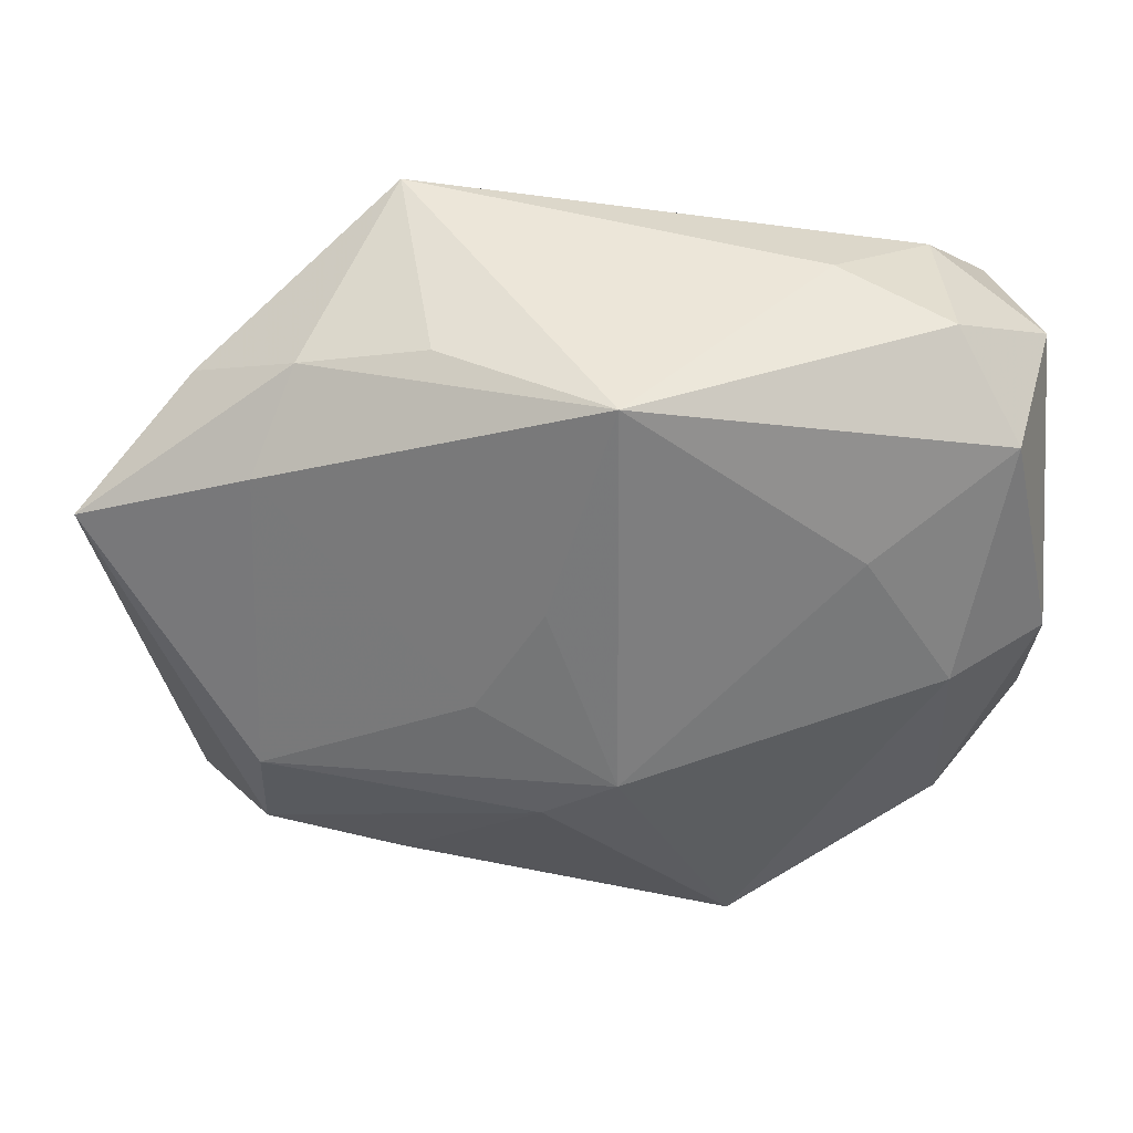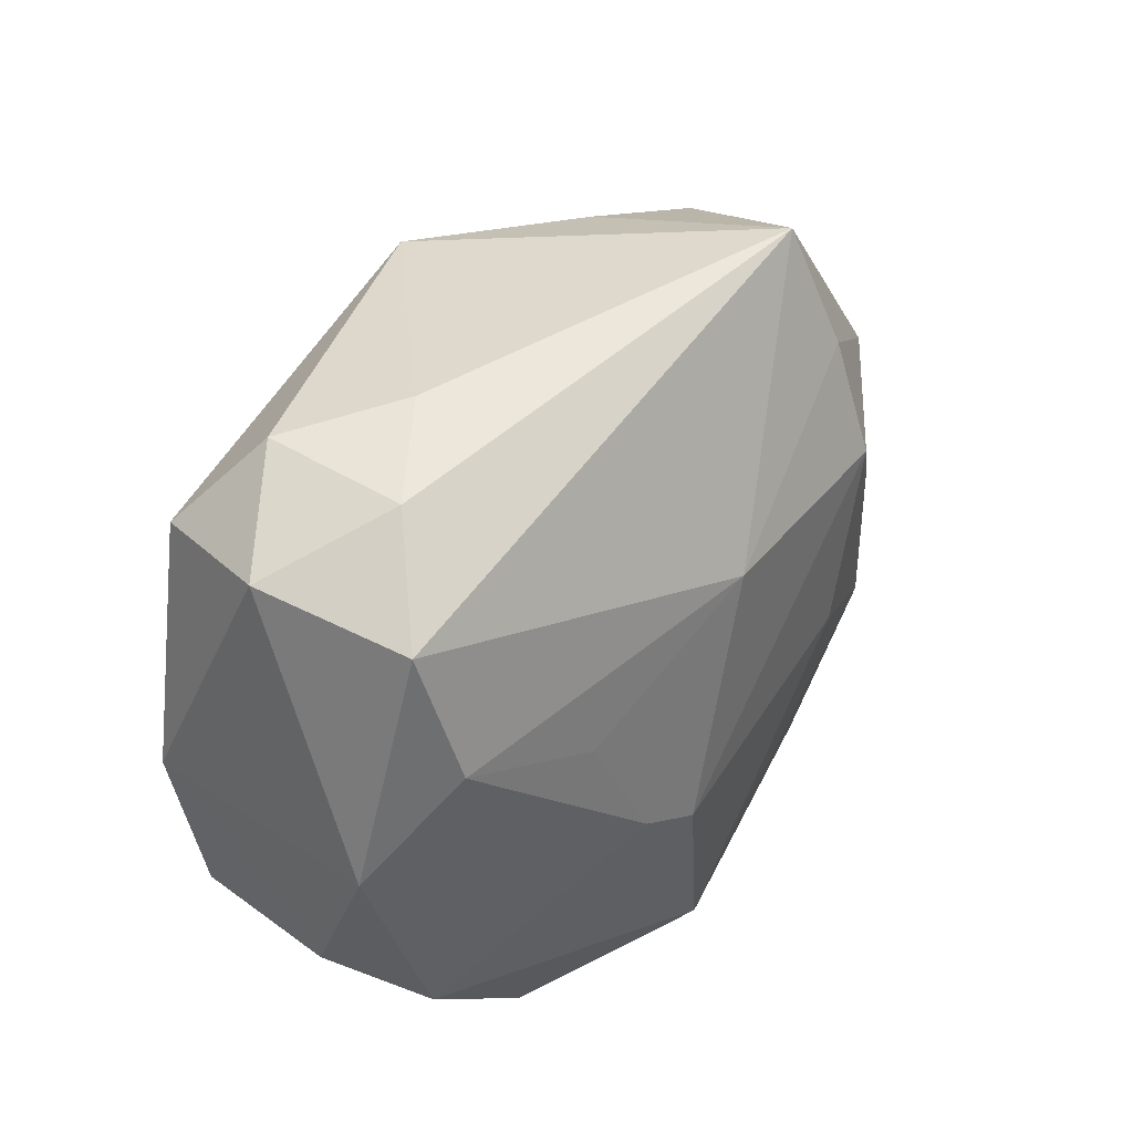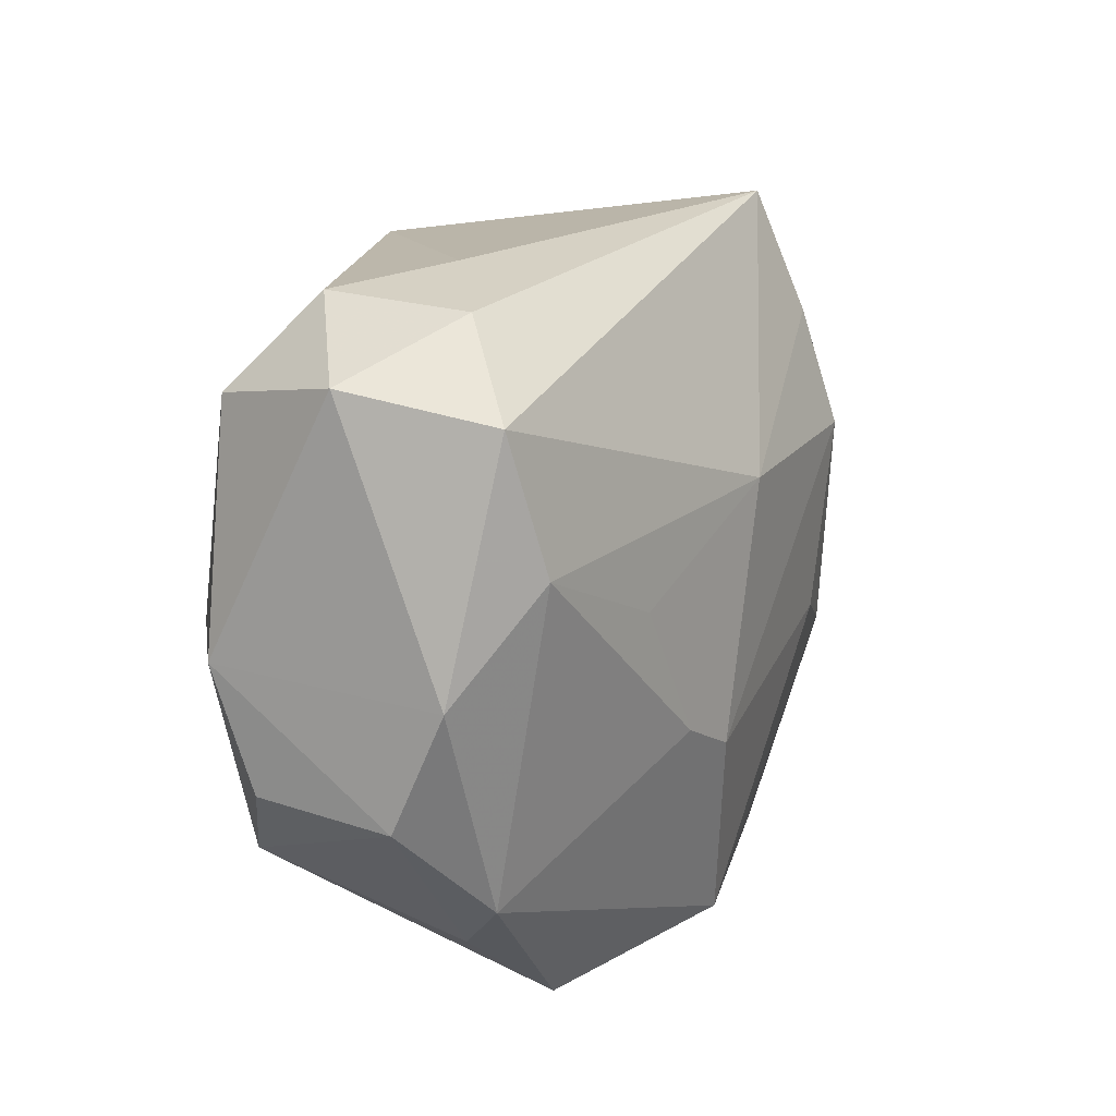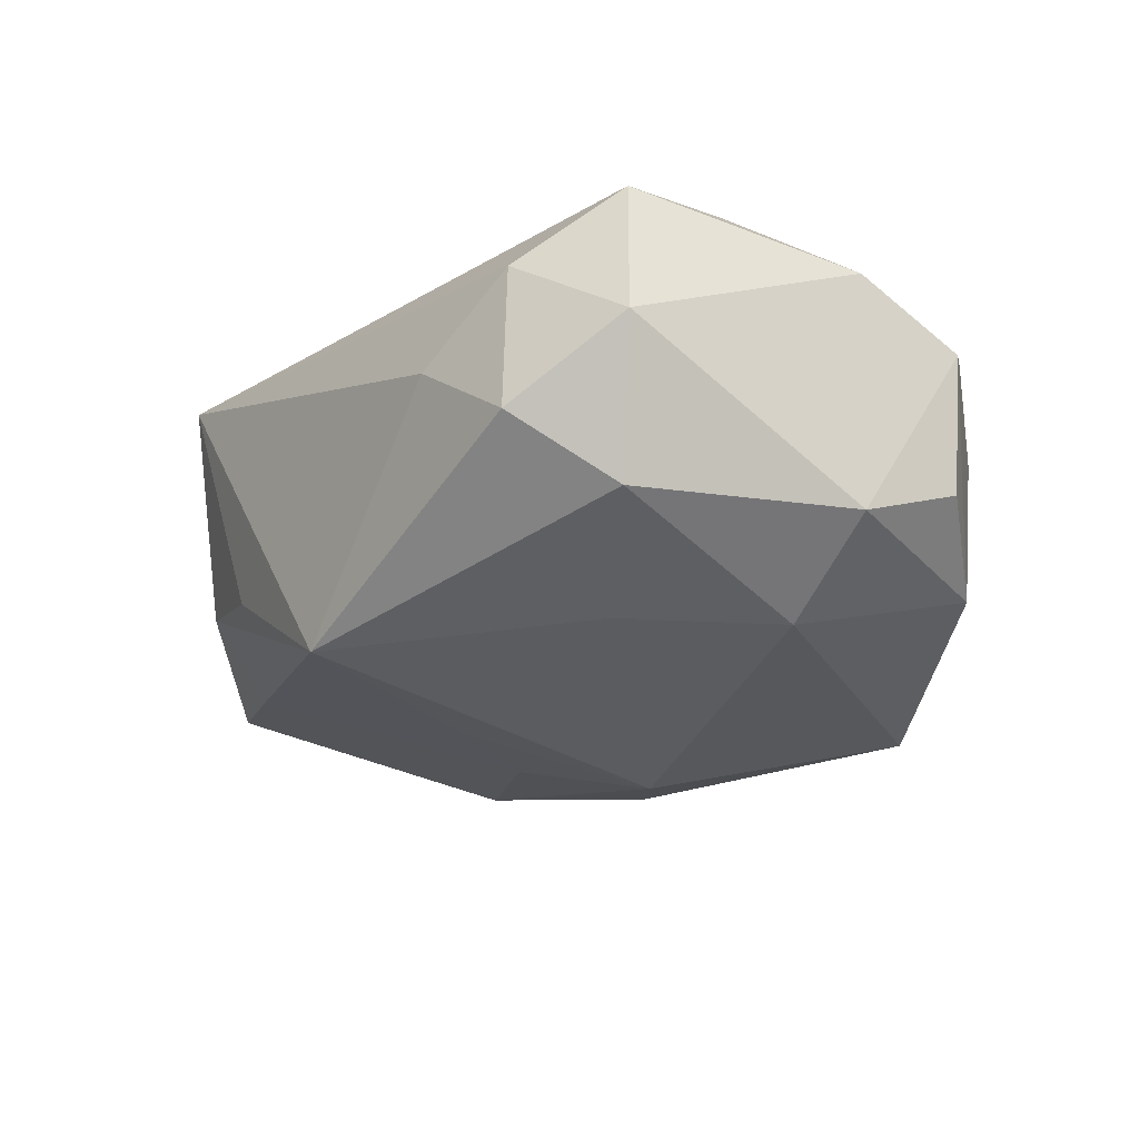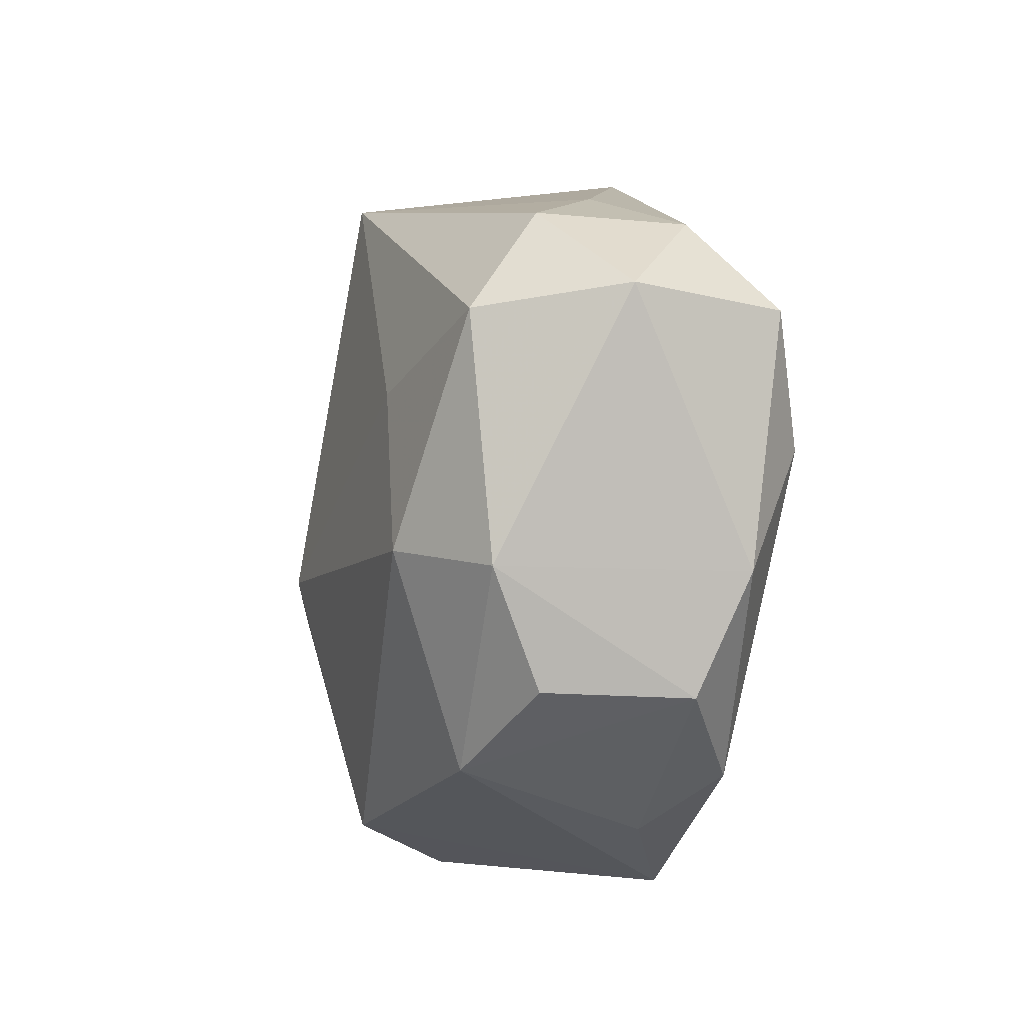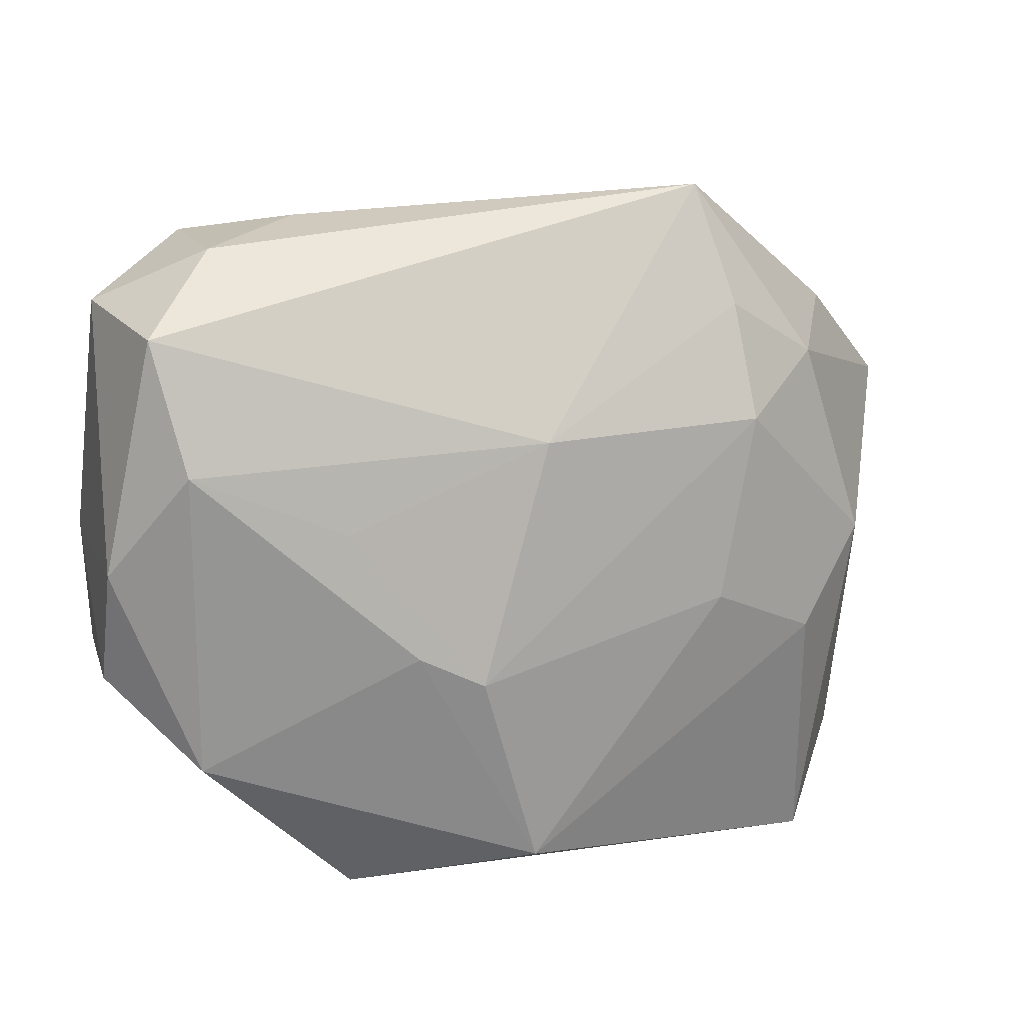
<metadata>
{"format":"obj","ext":"obj","renderer":"f3d","projection":"perspective","resolution":1024,"background":"white","views":[{"elev":41.2,"azim":179.3,"up":"+Y"},{"elev":35.7,"azim":-50.4,"up":"+Y"},{"elev":14.5,"azim":-60.6,"up":"+Y"},{"elev":-21.0,"azim":-124.6,"up":"+Z"},{"elev":5.7,"azim":-98.8,"up":"+Y"},{"elev":11.1,"azim":-16.6,"up":"+Y"}]}
</metadata>
<code>
v -0.0005452 -0.00501 -0.01954
v 0.02654 -0.01642 -0.01131
v -0.03244 -0.008901 -0.004626
v -0.03281 -0.009553 0.006518
v -0.03281 0.0001713 -0.007982
v -0.02887 0.01791 -0.009031
v 0.02715 -0.02785 0.004734
v 0.02617 -0.007699 -0.01404
v -0.01617 0.02602 0.001904
v -0.02938 0.01768 0.0133
v -0.02579 -0.01672 0.01035
v -0.03264 -0.0006026 0.01061
v -0.009556 -0.02346 -0.01511
v 0.009867 0.0004472 -0.0166
v -0.005035 -0.02785 -0.008386
v 0.02533 0.01593 -0.009436
v 0.03067 -0.0006235 0.008163
v -0.02692 0.007437 0.01519
v -0.03223 0.01973 0.002083
v 0.02209 0.02239 -0.004444
v -0.02497 0.0004116 -0.01412
v 0.01235 0.02491 -0.006428
v -0.0003702 0.02544 -0.01406
v 0.03004 0.01827 0.0003096
v 0.02515 0.0147 0.009805
v -0.01355 -0.02785 0.007824
v -0.02387 0.0239 0.007611
v 0.005024 -0.008724 -0.01855
v -0.021 -0.02177 0.004938
v -0.02596 -0.01567 -0.009385
v 0.03872 0.01075 -0.006894
v -0.009783 -0.007241 0.01693
v 0.02473 -0.008118 0.01165
v 0.03264 -0.02045 -0.001375
v 0.0003679 -0.02485 0.01419
v 0.03485 -0.0002672 -0.0005948
v -0.004724 -0.009607 0.01735
v -0.02449 0.02468 -0.003579
v 0.0004782 0.009232 0.01721
v 0.00462 0.008897 -0.0162
v 0.0173 0.01904 0.01296
v -0.01511 0.002688 0.01629
v 0.01575 -0.00439 0.01494
v 0.01826 0.01012 0.01553
v -0.01809 0.01134 -0.0138
v 0.01586 -0.01874 -0.0126
v 0.0149 0.0284 0.009908
f 4 29 11
f 11 29 26
f 11 32 18
f 4 11 12
f 12 11 18
f 35 11 26
f 37 32 35
f 32 11 35
f 47 24 20
f 44 39 37
f 17 44 33
f 42 39 18
f 18 32 42
f 37 39 42
f 42 32 37
f 47 23 9
f 10 12 18
f 10 19 12
f 18 39 10
f 10 39 47
f 33 35 7
f 34 17 7
f 7 17 33
f 7 35 26
f 15 46 7
f 7 26 15
f 13 46 15
f 28 46 13
f 15 26 13
f 30 29 4
f 26 29 30
f 30 13 26
f 21 13 30
f 22 23 47
f 47 20 22
f 22 20 23
f 47 39 41
f 39 44 41
f 37 35 43
f 43 44 37
f 43 35 33
f 33 44 43
f 36 17 34
f 45 6 23
f 21 6 45
f 19 6 5
f 4 12 5
f 12 19 5
f 5 6 21
f 21 30 5
f 38 6 19
f 23 6 38
f 38 9 23
f 1 13 21
f 28 13 1
f 21 45 1
f 1 45 23
f 40 1 23
f 44 17 25
f 25 41 44
f 25 24 47
f 47 41 25
f 31 20 24
f 17 36 31
f 31 36 34
f 24 25 31
f 31 25 17
f 3 30 4
f 4 5 3
f 3 5 30
f 9 38 27
f 19 10 27
f 27 38 19
f 47 9 27
f 27 10 47
f 23 20 16
f 20 31 16
f 16 40 23
f 2 46 28
f 2 31 34
f 34 7 2
f 2 7 46
f 8 16 31
f 28 1 8
f 8 2 28
f 31 2 8
f 40 16 14
f 16 8 14
f 1 40 14
f 14 8 1

</code>
